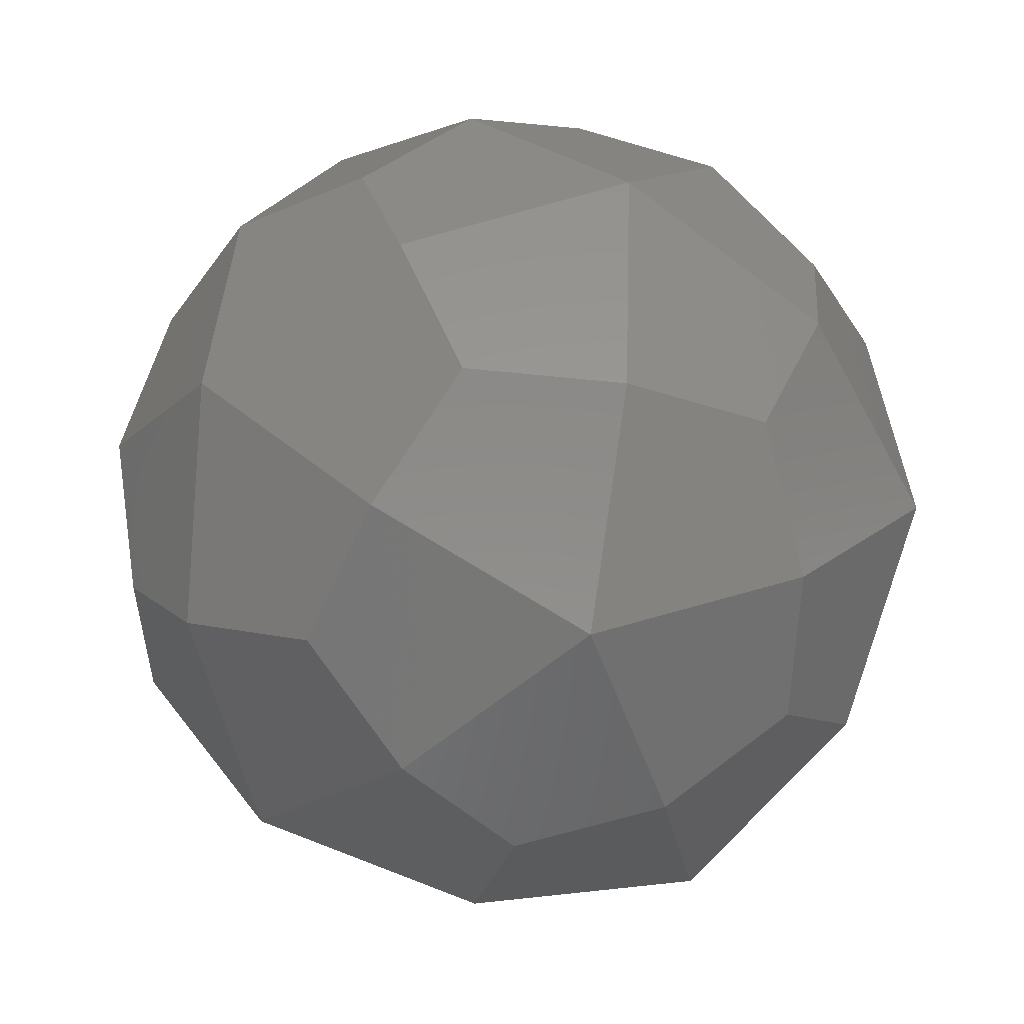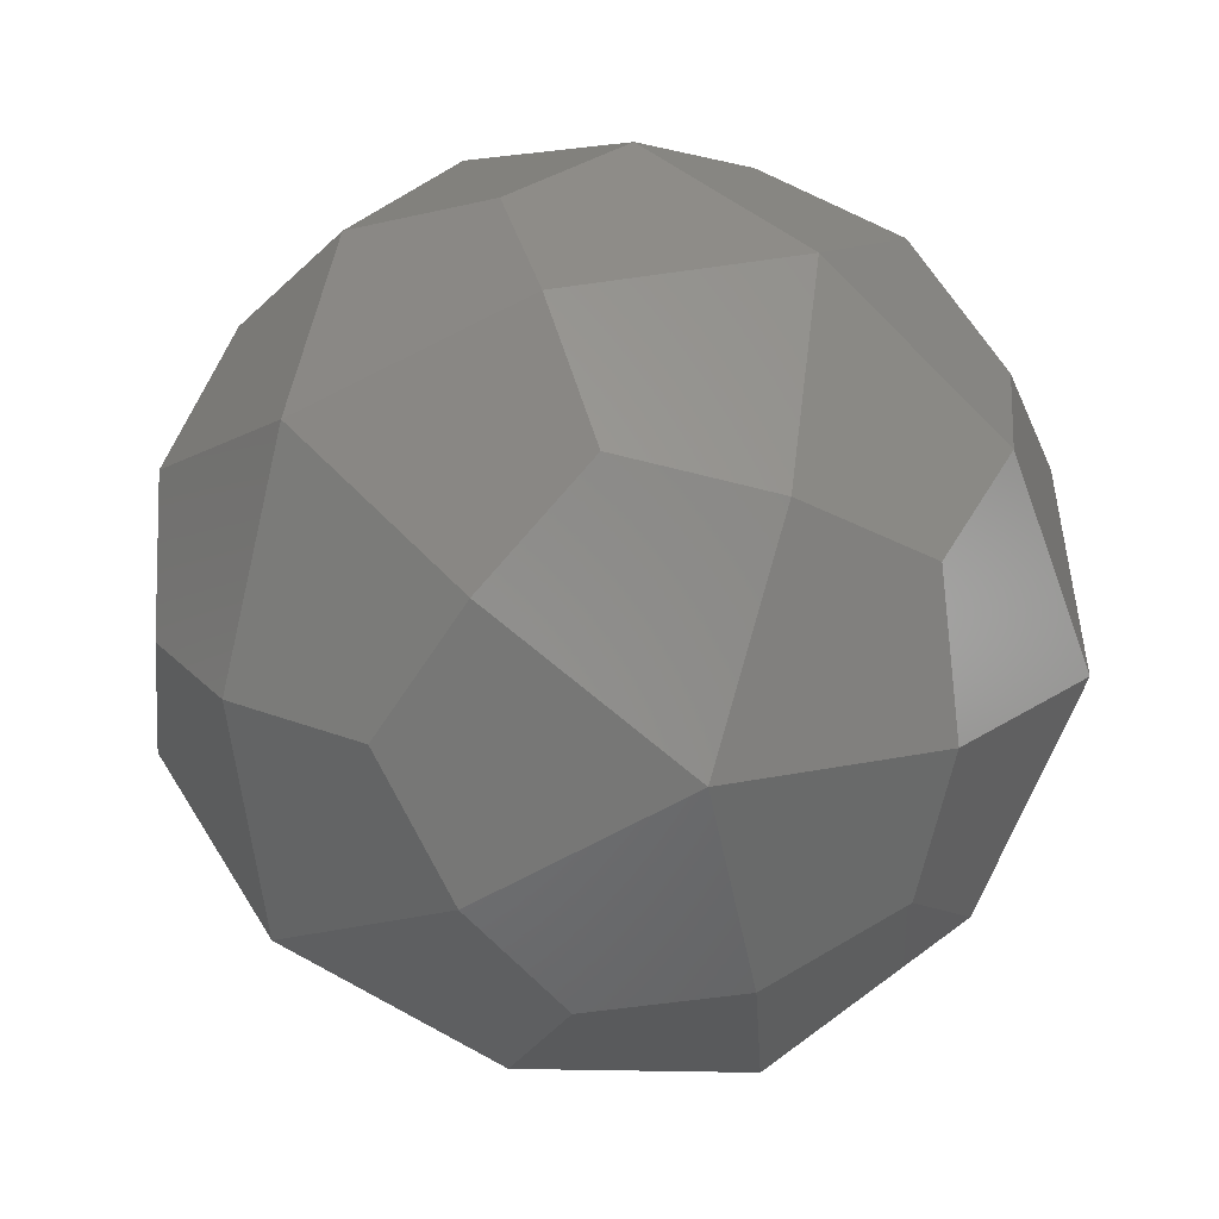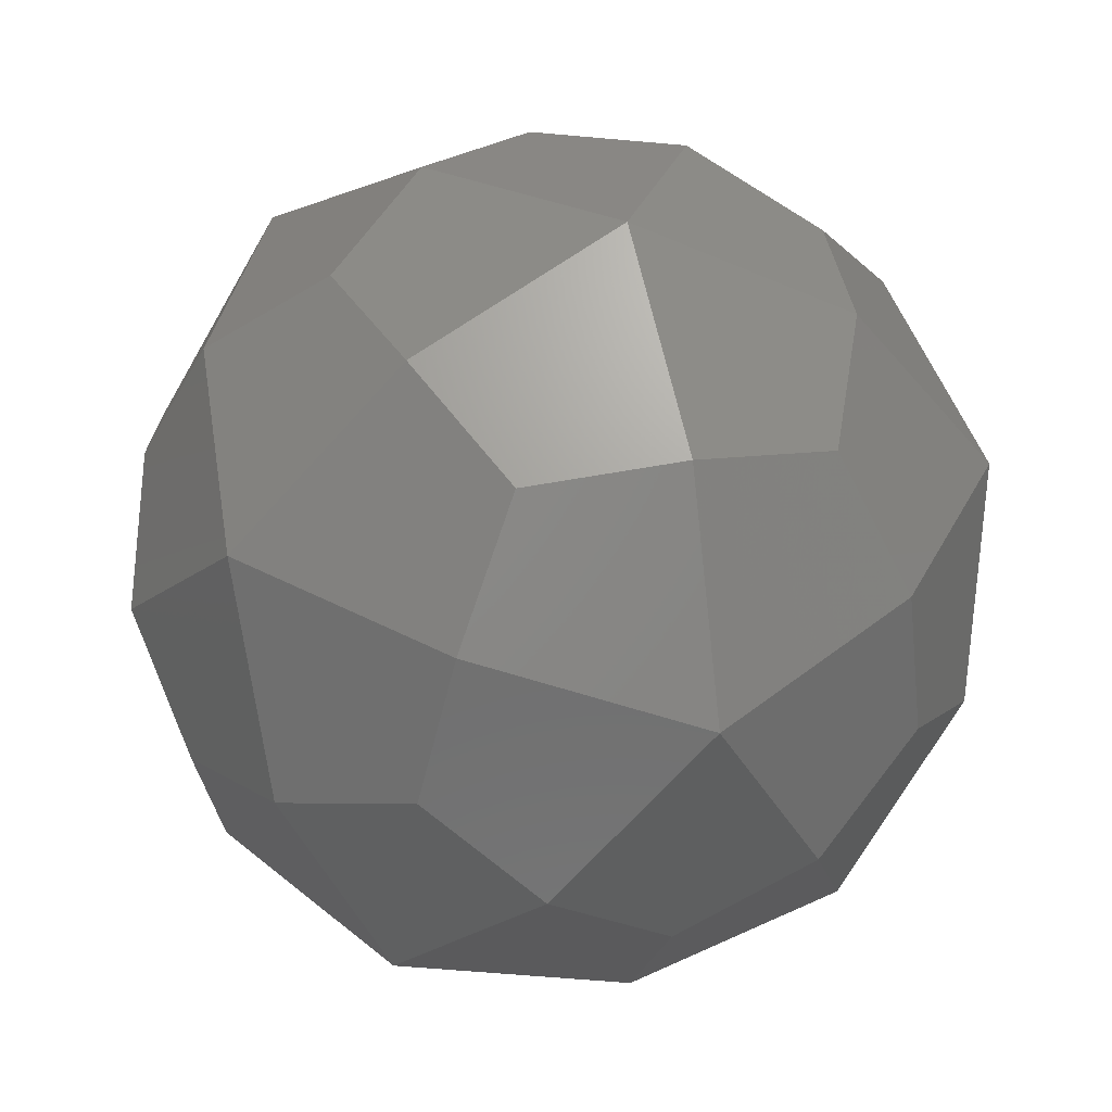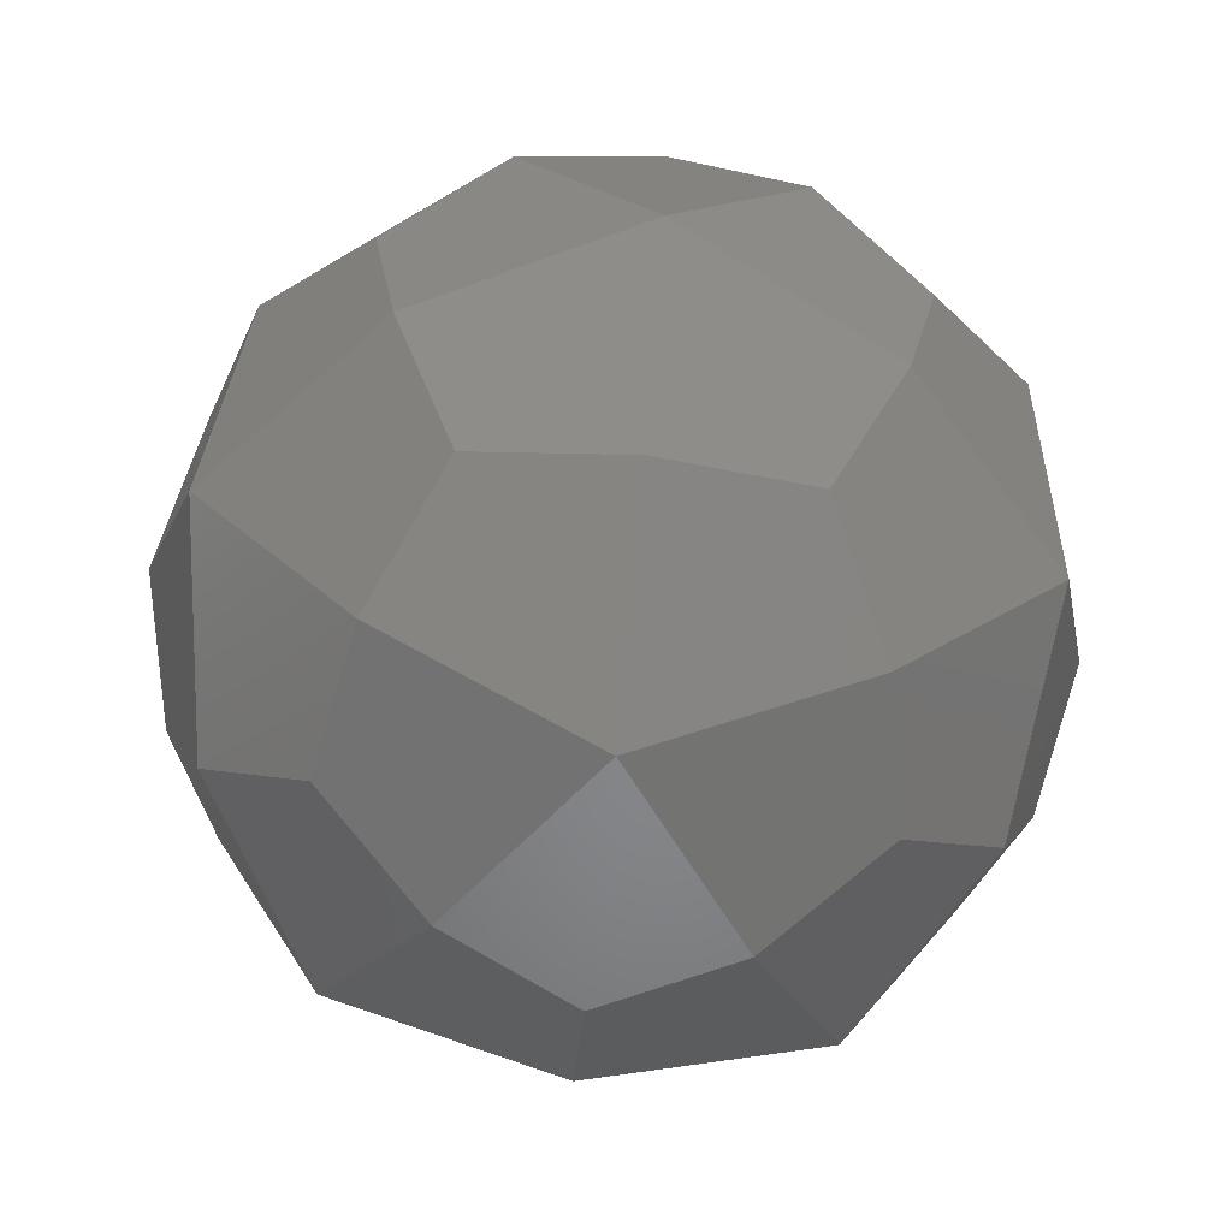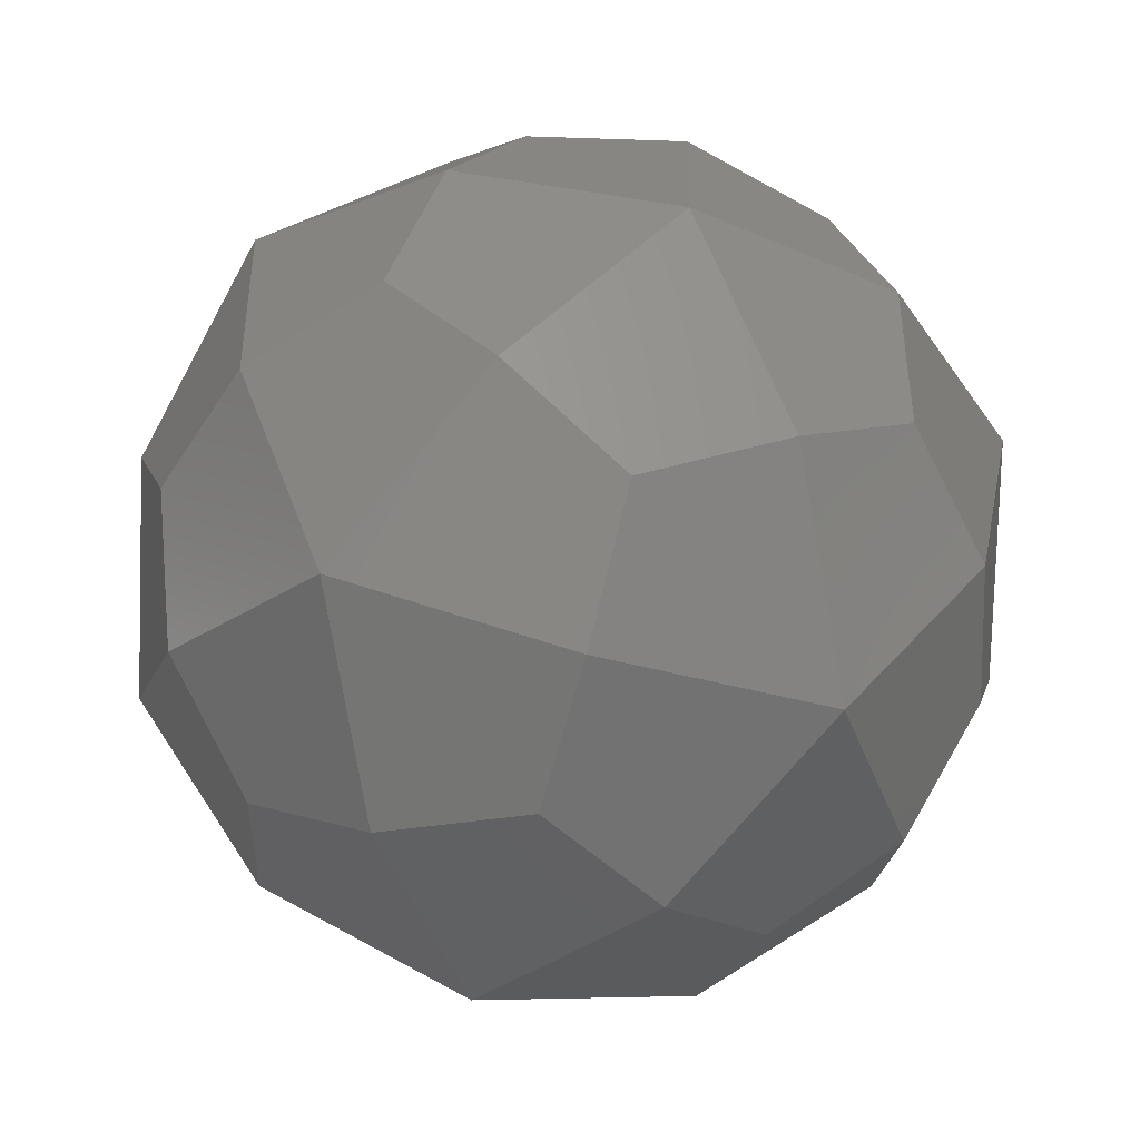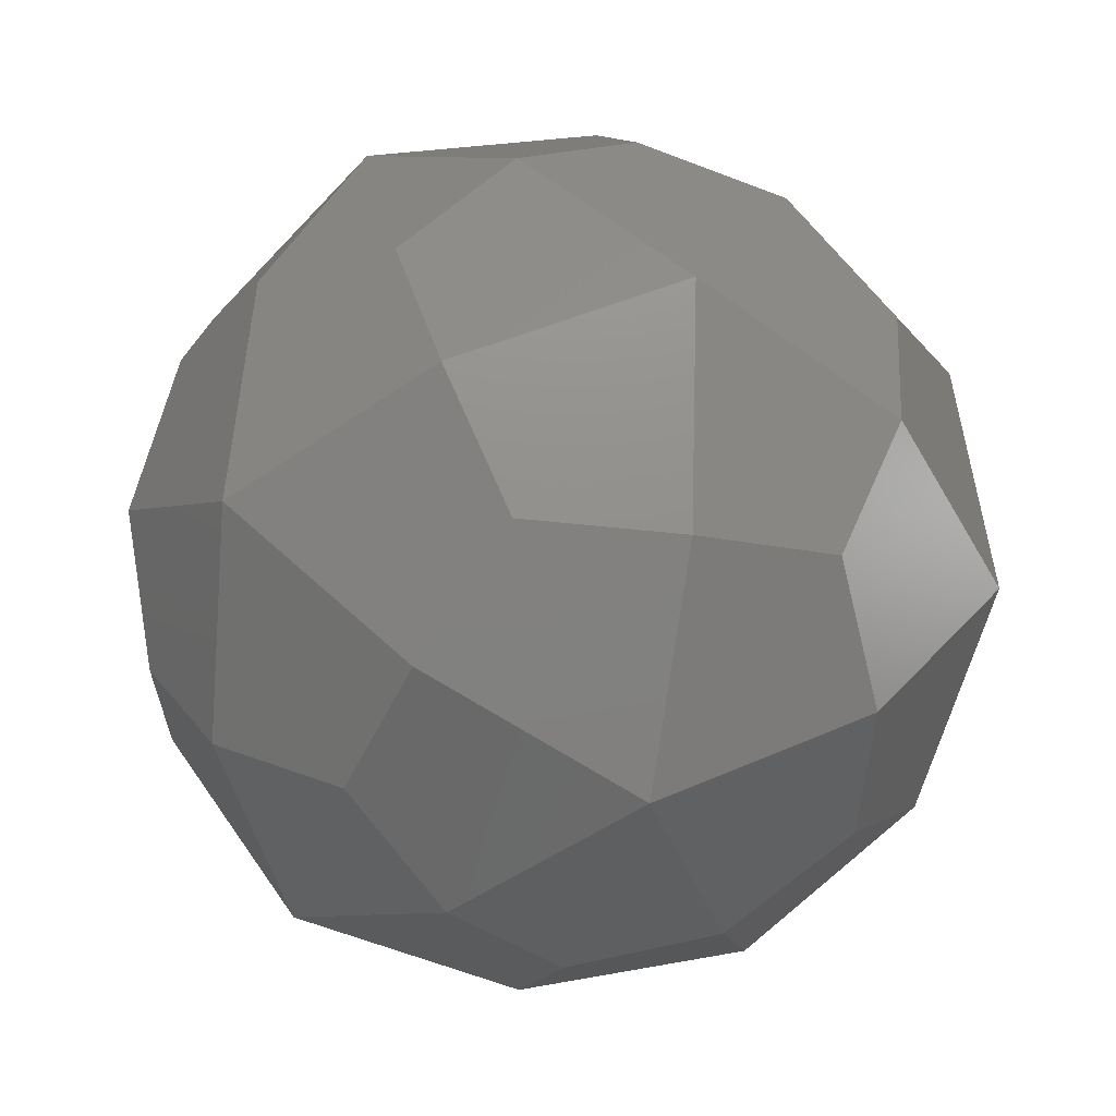
<metadata>
{"format":"stl","ext":"stl","renderer":"f3d","projection":"perspective","resolution":1024,"background":"white","views":[{"elev":62.4,"azim":-144.3,"up":"+Z"},{"elev":-46.6,"azim":156.9,"up":"+Z"},{"elev":21.6,"azim":-18.8,"up":"+Z"},{"elev":-75.6,"azim":-149.9,"up":"+Y"},{"elev":18.8,"azim":-32.3,"up":"+Z"},{"elev":13.1,"azim":106.9,"up":"+Z"}]}
</metadata>
<code>
# stl→obj: 62 verts, 120 faces
v 1.127e-06 18.93 99.1
v -0 -47.14 94.28
v 31.75 3.4e-07 97.72
v -31.75 -3.162e-06 97.72
v 51.37 -54.02 70.71
v 58.25 -18.93 80.17
v 55.42 47.14 76.27
v -5.975e-06 54.02 87.4
v -55.42 47.14 76.27
v -51.37 -54.02 70.71
v -58.25 -18.93 80.17
v 83.13 -2.527e-06 60.39
v 89.67 -47.14 29.13
v 36 -80.17 49.55
v -4.01e-06 -87.4 54.02
v 31.75 87.4 43.7
v -6.329e-06 80.17 61.25
v -83.13 7.73e-07 60.39
v -31.75 87.4 43.7
v -36 -80.17 49.55
v -89.67 -47.14 29.13
v 94.25 18.93 30.62
v 83.13 54.02 27.01
v 51.37 -87.4 16.69
v 102.7 -1.24e-06 3.844e-06
v -0 -105.4 0
v 58.25 80.17 18.93
v 0 105.4 0
v -94.25 18.93 30.62
v -83.13 54.02 27.01
v -58.25 80.17 18.93
v -51.37 -87.4 16.69
v -102.7 1.24e-06 -3.844e-06
v 89.67 47.14 -29.13
v 58.25 -80.17 -18.93
v 83.13 -54.02 -27.01
v 94.25 -18.93 -30.62
v 31.75 -87.4 -43.7
v 51.37 87.4 -16.69
v -51.37 87.4 -16.69
v -89.67 47.14 -29.13
v -58.25 -80.17 -18.93
v -83.13 -54.02 -27.01
v -31.75 -87.4 -43.7
v -94.25 -18.93 -30.62
v 83.13 -7.73e-07 -60.39
v 55.42 -47.14 -76.27
v 6.329e-06 -80.17 -61.25
v 36 80.17 -49.55
v 4.01e-06 87.4 -54.02
v 51.37 54.02 -70.71
v -36 80.17 -49.55
v -83.13 2.527e-06 -60.39
v -51.37 54.02 -70.71
v -55.42 -47.14 -76.27
v 58.25 18.93 -80.17
v 5.975e-06 -54.02 -87.4
v 31.75 3.162e-06 -97.72
v 0 47.14 -94.28
v -58.25 18.93 -80.17
v -31.75 -3.4e-07 -97.72
v -1.127e-06 -18.93 -99.1
f 1 2 3
f 2 1 4
f 3 5 6
f 5 3 2
f 7 1 3
f 1 7 8
f 9 1 8
f 1 9 4
f 4 10 2
f 10 4 11
f 3 12 7
f 12 3 6
f 6 13 12
f 13 6 5
f 14 2 15
f 2 14 5
f 16 8 7
f 8 16 17
f 18 4 9
f 4 18 11
f 17 9 8
f 9 17 19
f 20 2 10
f 2 20 15
f 21 11 18
f 11 21 10
f 7 22 23
f 22 7 12
f 14 13 5
f 13 14 24
f 13 22 12
f 22 13 25
f 26 14 15
f 14 26 24
f 27 7 23
f 7 27 16
f 28 17 16
f 17 28 19
f 29 9 30
f 9 29 18
f 31 9 19
f 9 31 30
f 21 20 10
f 20 21 32
f 26 20 32
f 20 26 15
f 21 29 33
f 29 21 18
f 22 34 23
f 34 22 25
f 13 35 36
f 35 13 24
f 13 37 25
f 37 13 36
f 26 35 24
f 35 26 38
f 27 28 16
f 28 27 39
f 34 27 23
f 27 34 39
f 28 31 19
f 31 28 40
f 41 29 30
f 29 41 33
f 41 31 40
f 31 41 30
f 42 21 43
f 21 42 32
f 42 26 32
f 26 42 44
f 45 21 33
f 21 45 43
f 37 34 25
f 34 37 46
f 47 35 38
f 35 47 36
f 37 47 46
f 47 37 36
f 48 26 44
f 26 48 38
f 49 28 39
f 28 49 50
f 34 49 39
f 49 34 51
f 28 52 40
f 52 28 50
f 45 41 53
f 41 45 33
f 52 41 40
f 41 52 54
f 55 42 43
f 42 55 44
f 55 45 53
f 45 55 43
f 34 56 51
f 56 34 46
f 48 47 38
f 47 48 57
f 58 46 47
f 46 58 56
f 44 57 48
f 57 44 55
f 59 49 51
f 49 59 50
f 59 52 50
f 52 59 54
f 60 41 54
f 41 60 53
f 53 61 55
f 61 53 60
f 58 51 56
f 51 58 59
f 62 47 57
f 47 62 58
f 55 62 57
f 62 55 61
f 61 54 59
f 54 61 60
f 62 59 58
f 59 62 61

</code>
